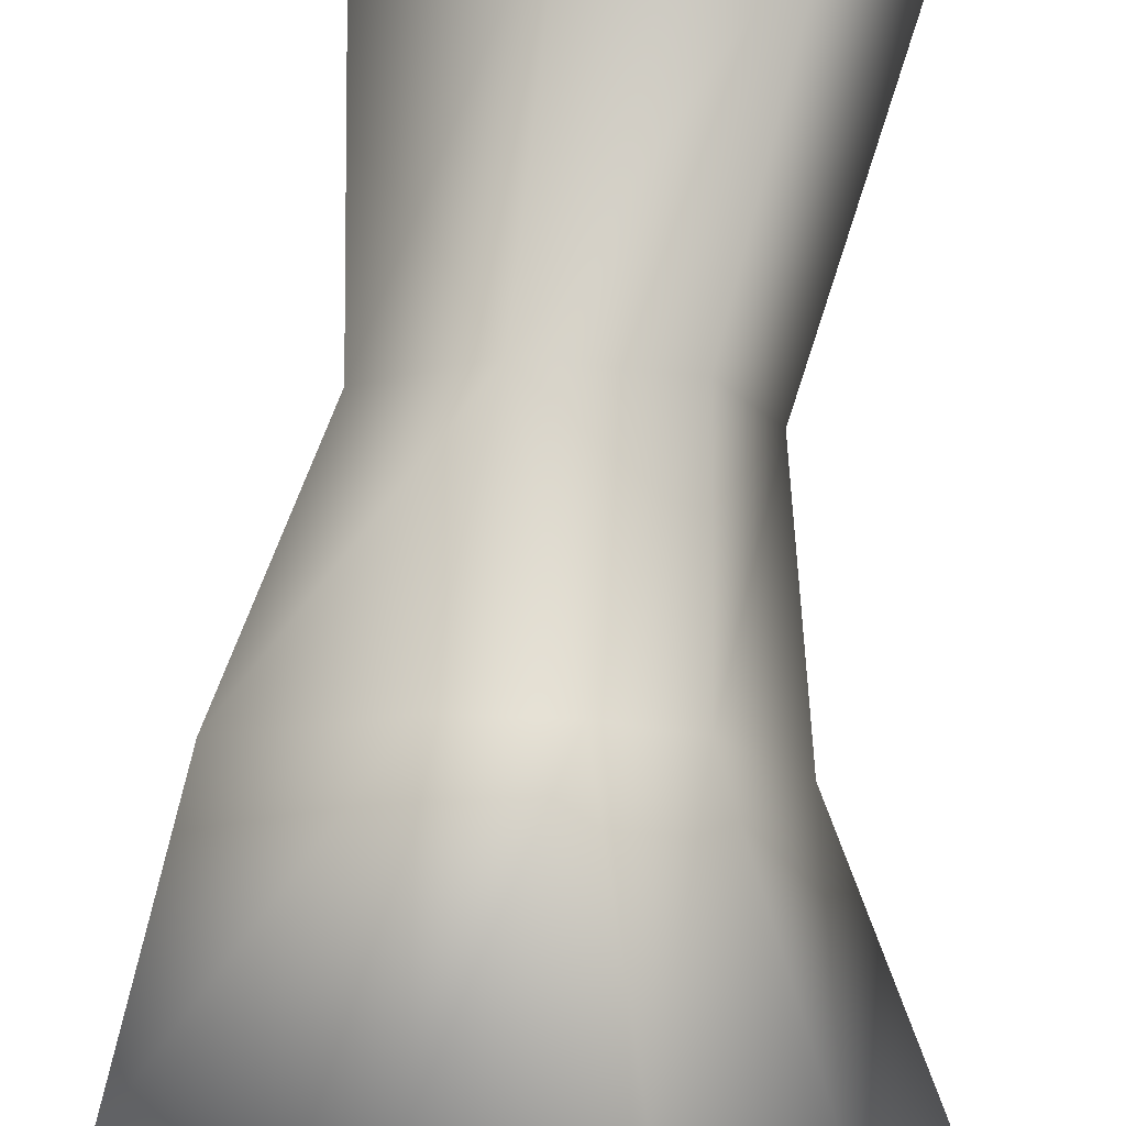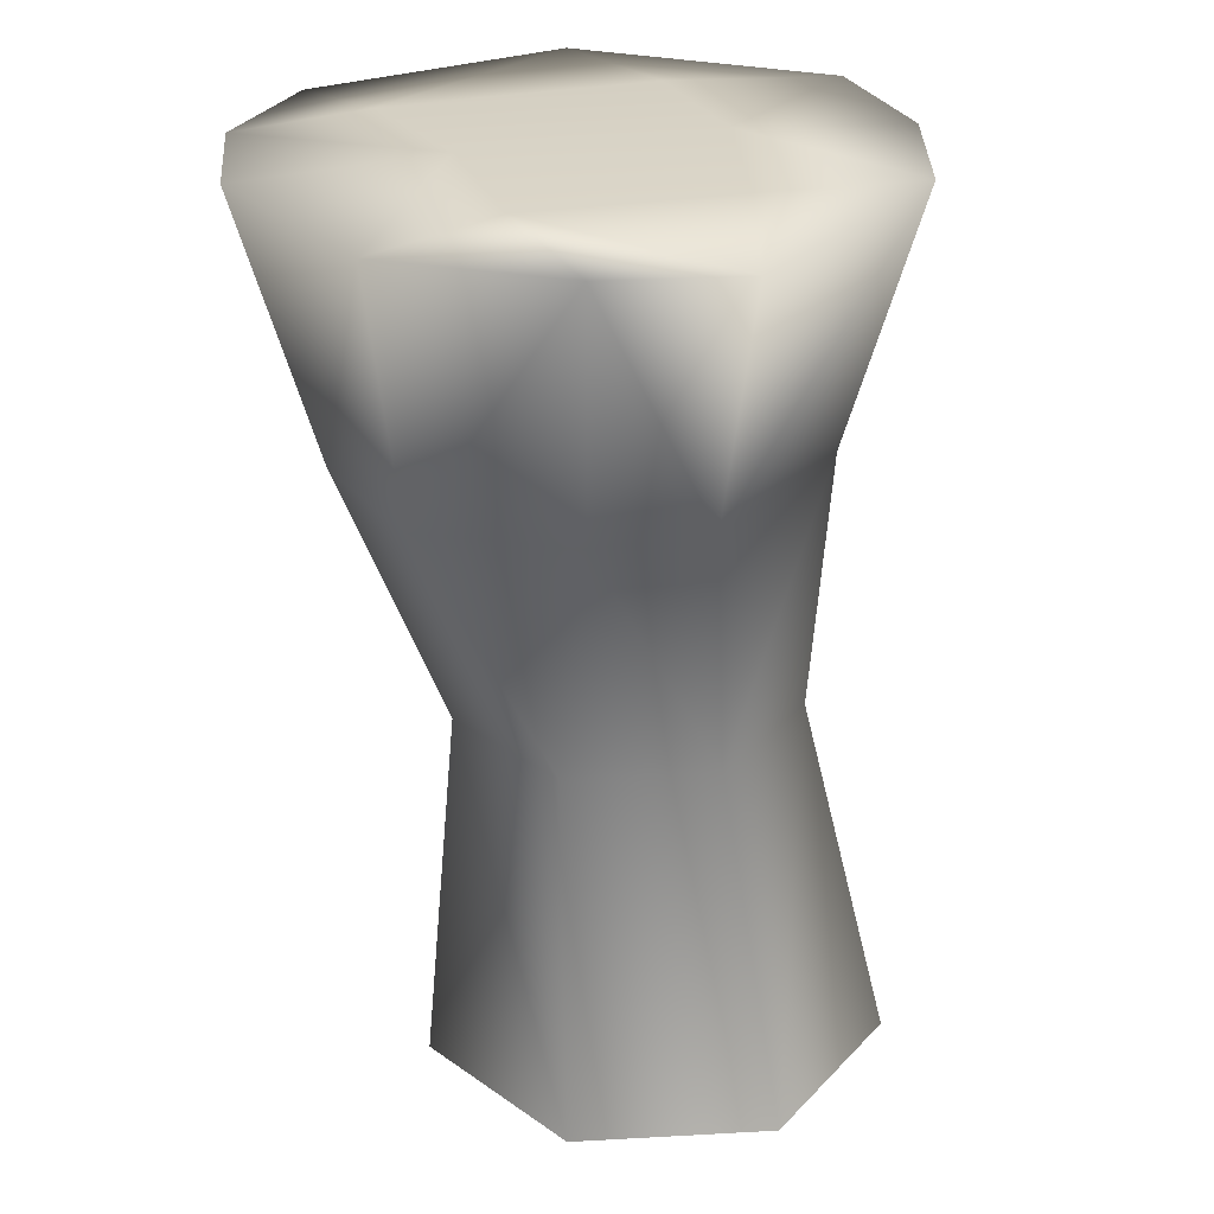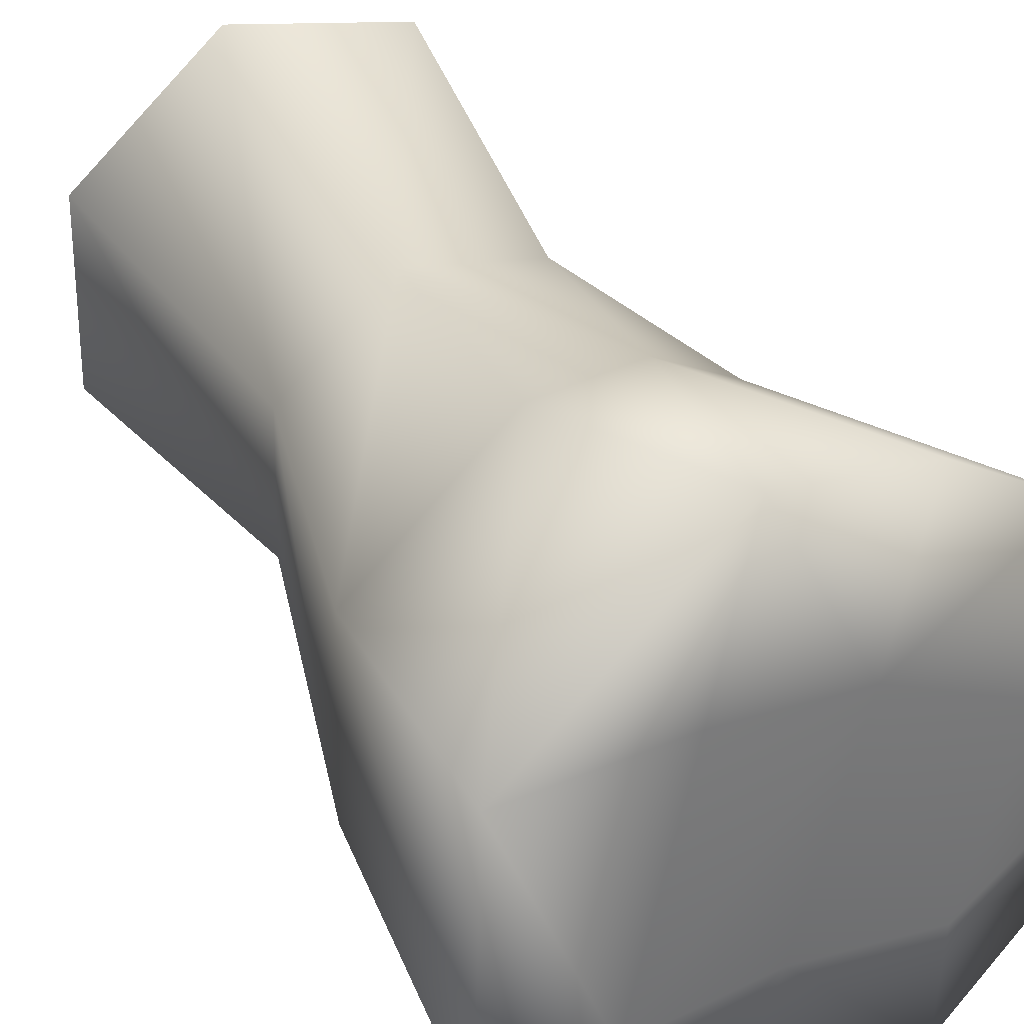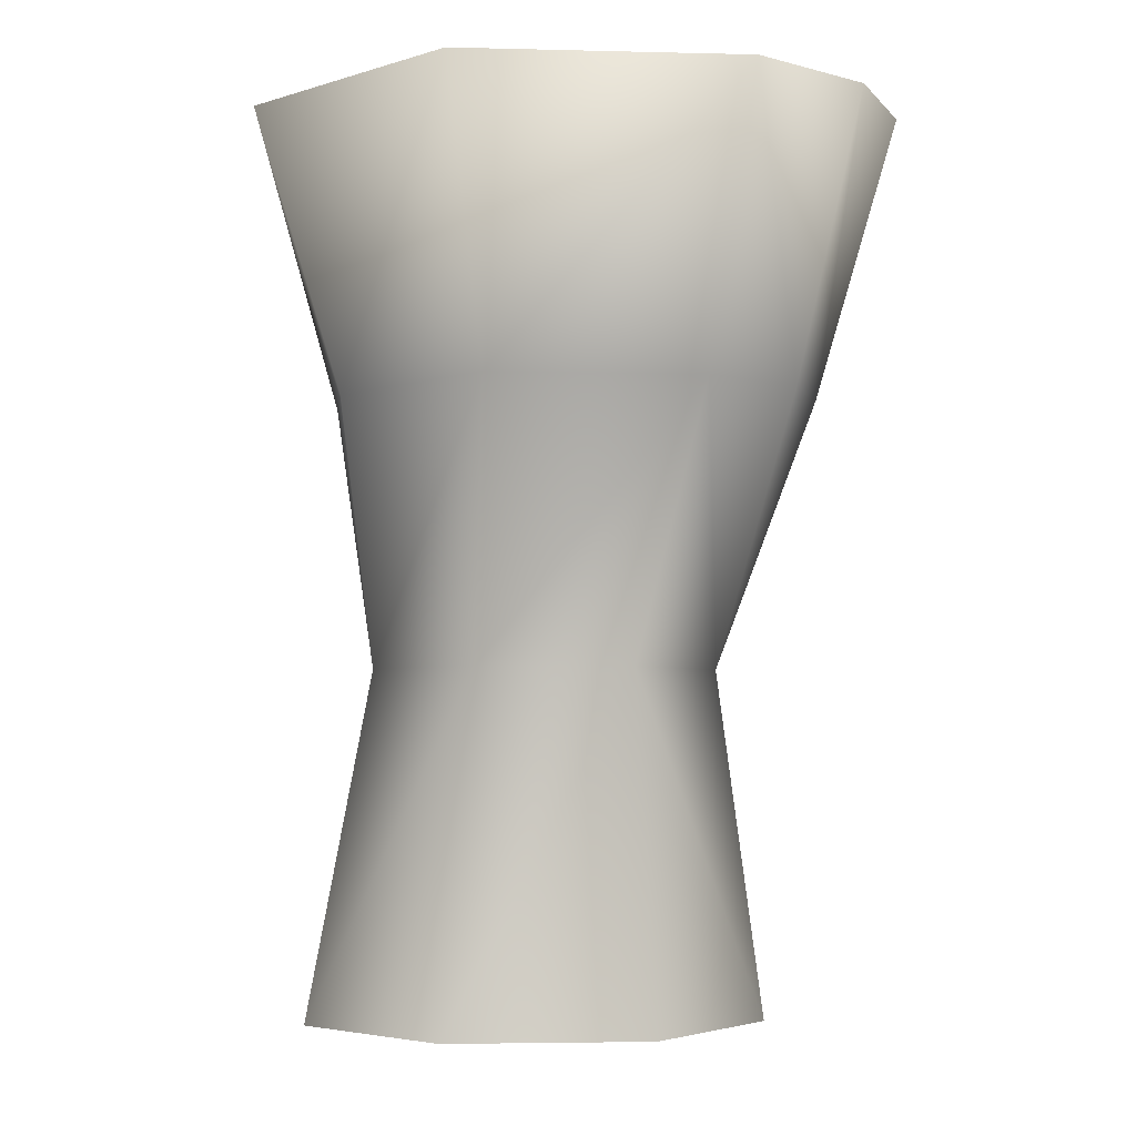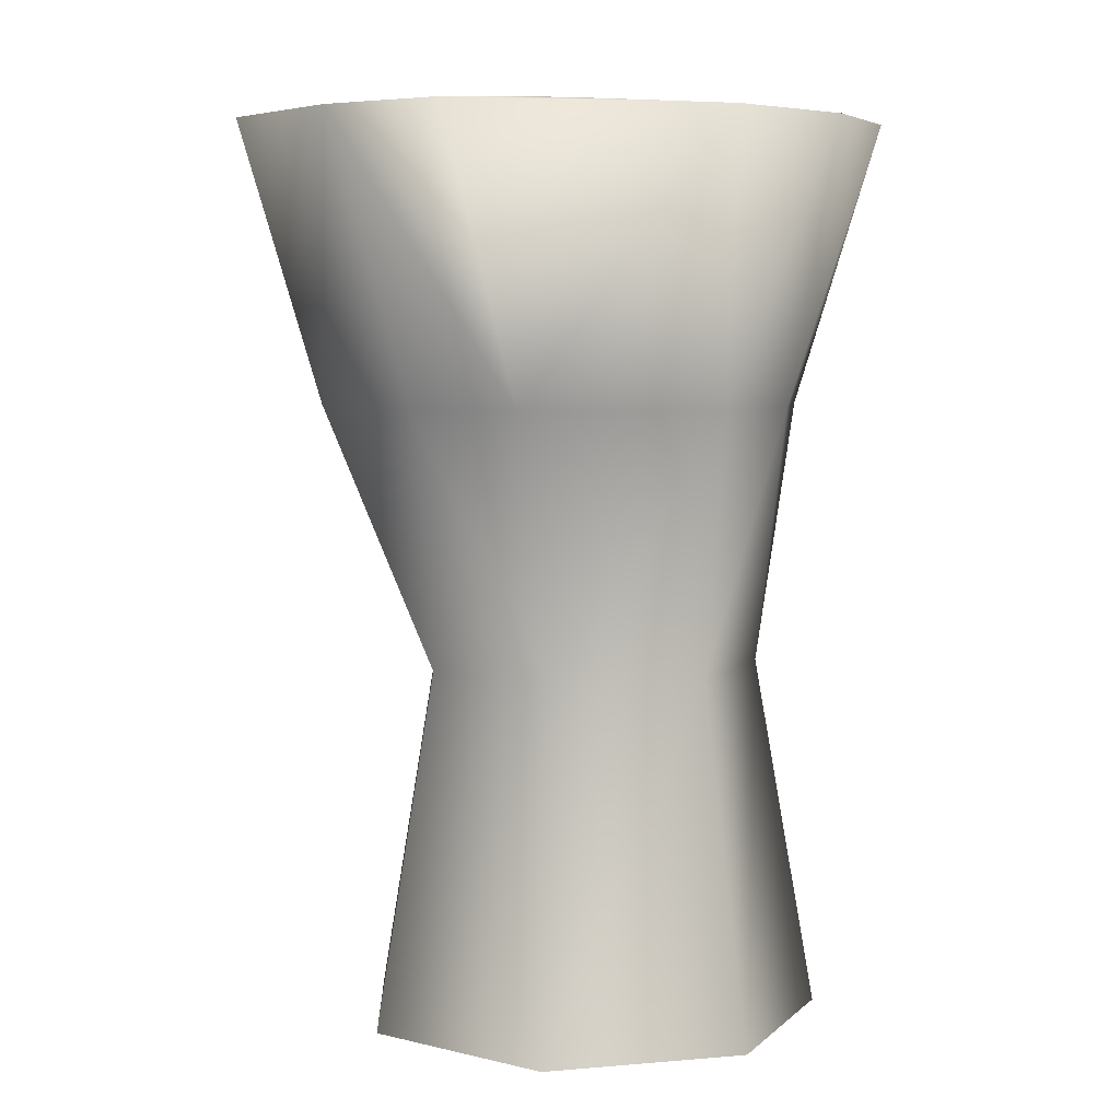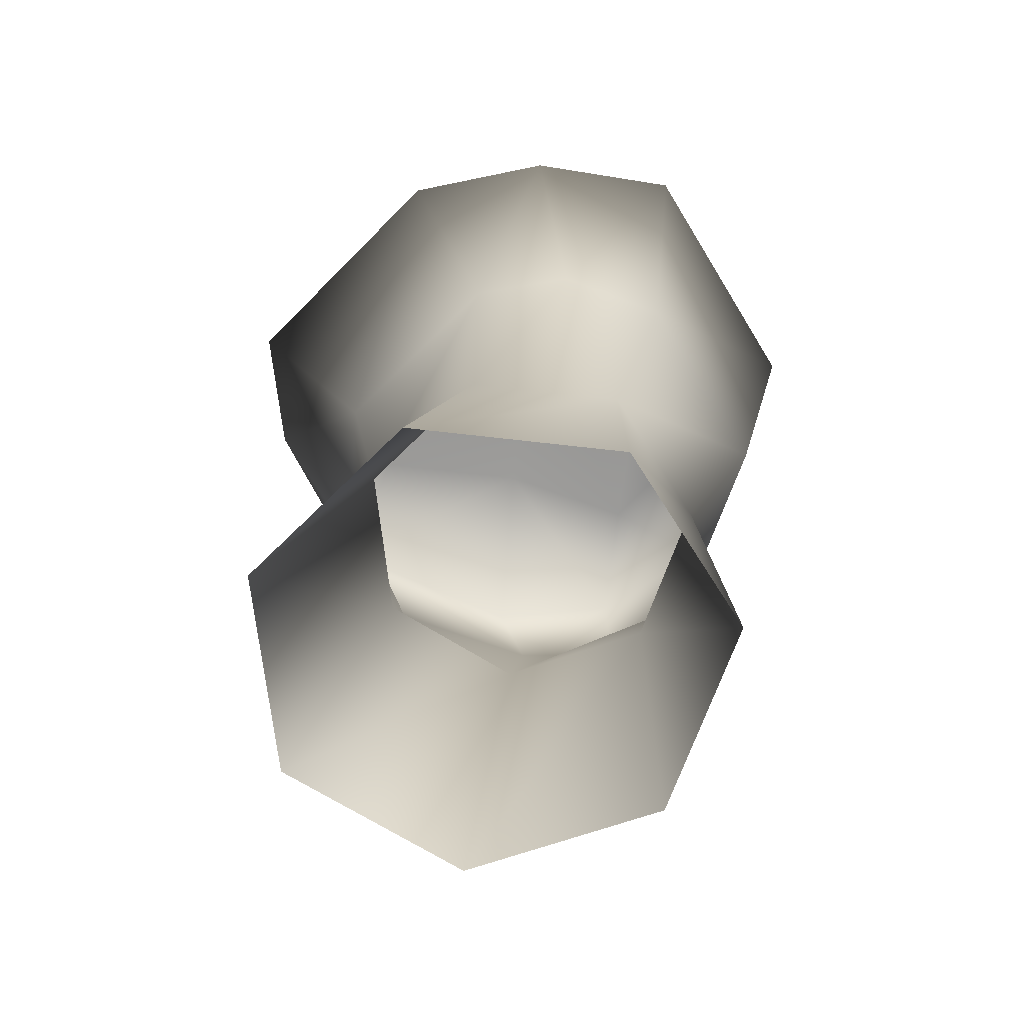
<metadata>
{"format":"obj","ext":"obj","renderer":"f3d","projection":"perspective","resolution":1024,"background":"white","views":[{"elev":77.5,"azim":-178.2,"up":"+Z"},{"elev":27.7,"azim":-121.8,"up":"+Y"},{"elev":35.7,"azim":147.3,"up":"+Z"},{"elev":-4.1,"azim":83.7,"up":"+Y"},{"elev":6.0,"azim":-80.4,"up":"+Y"},{"elev":-68.0,"azim":-20.7,"up":"+Y"}]}
</metadata>
<code>
g _TH_platform_04
v 51.73 65.91 -24.93
v 50.73 65.91 19.69
v 30.6 9.16 19.63
v 31.33 9.16 -12.88
v 17.47 65.91 -53.54
v 39.34 65.91 -44.99
v 6.365 9.16 -33.72
v -15.62 65.91 -53.93
v 6.365 9.16 -33.72
v -25.5 9.16 -27.2
v -46.53 65.91 -4.813
v -39.15 65.91 -28.89
v -40.26 9.16 1.776
v -28.07 65.91 35.83
v -26.81 9.16 31.39
v 15.22 65.91 46.73
v -9.053 65.91 46.95
v 4.726 9.16 39.33
v 17.47 65.91 -53.54
f 5 6 7
f 1 7 6
f 3 2 18
f 2 3 1
f 4 1 3
f 1 4 7
f 13 11 12
f 11 13 14
f 15 14 13
f 14 15 17
f 18 17 15
f 17 18 16
f 2 16 18
f 19 9 8
f 10 8 9
f 8 10 12
f 13 12 10
v -29.87 126.9 -68.17
v -28.94 129 -38.66
v 5.871 129 -29.99
v 17.92 126.9 -71.5
v 14.16 126.9 65.19
v 61.76 126.9 27.94
v 24.47 129 27.86
v -8.313 129 22.04
v -19.73 126.9 58.29
v -59.36 126.9 -41.17
v 38.28 129 -29.75
v -8.313 129 22.04
v 24.47 129 27.86
v 45.42 126.9 -57.95
v -42.2 129 3.973
v -48.36 126.9 40.05
v -19.73 126.9 58.29
v -72.69 126.9 -15.14
v 61.76 126.9 27.94
v 63.43 126.9 -32.89
v 50.73 65.91 19.69
v 51.73 65.91 -24.93
v 63.43 126.9 -32.89
v 61.76 126.9 27.94
v 45.42 126.9 -57.95
v 39.34 65.91 -44.99
v 17.47 65.91 -53.54
v 17.92 126.9 -71.5
v 17.47 65.91 -53.54
v -15.62 65.91 -53.93
v -29.87 126.9 -68.17
v 17.92 126.9 -71.5
v -59.36 126.9 -41.17
v -39.15 65.91 -28.89
v -46.53 65.91 -4.813
v -72.69 126.9 -15.14
v -46.53 65.91 -4.813
v -28.07 65.91 35.83
v -48.36 126.9 40.05
v -48.36 126.9 40.05
v 14.16 126.9 65.19
v -19.73 126.9 58.29
v -9.053 65.91 46.95
v 15.22 65.91 46.73
v 50.73 65.91 19.69
v 61.76 126.9 27.94
v 39.34 65.91 -44.99
v 45.42 126.9 -57.95
v -48.36 126.9 40.05
v -28.07 65.91 35.83
v -59.36 126.9 -41.17
v -39.15 65.91 -28.89
f 56 57 58
f 30 39 33
f 39 30 38
f 32 38 30
f 22 33 23
f 33 22 30
f 31 30 22
f 30 31 32
f 22 23 20
f 31 22 21
f 20 21 22
f 21 20 29
f 31 35 36
f 35 31 34
f 21 34 31
f 34 21 37
f 29 37 21
f 37 35 34
f 68 69 61
f 62 61 69
f 61 62 60
f 63 60 62
f 60 63 65
f 64 65 63
f 51 48 50
f 49 50 48
f 50 49 70
f 71 70 49
f 25 26 24
f 27 24 26
f 24 27 28
f 40 41 42
f 66 42 41
f 42 66 67
f 42 43 40
f 54 52 53
f 52 54 55
f 59 55 54
f 46 44 45
f 44 46 47
v 33 -65.91 26.77
v 33.98 -65.91 -16.91
v 31.33 9.16 -12.88
v 30.6 9.16 19.63
v -1.753 -65.91 53.23
v 4.726 9.16 39.33
v 0.4495 -65.91 -44.9
v 6.365 9.16 -33.72
v 6.365 9.16 -33.72
v 0.4495 -65.91 -44.9
v -42.35 -65.91 -36.14
v -25.5 9.16 -27.2
v -62.18 -65.91 2.783
v -40.26 9.16 1.776
v -44.12 -65.91 42.56
v -26.81 9.16 31.39
f 78 79 74
f 84 85 83
f 85 84 87
f 86 87 84
f 87 86 77
f 76 77 86
f 77 76 75
f 72 75 76
f 75 72 74
f 73 74 72
f 74 73 78
f 84 83 82
f 80 82 83
f 82 80 81

</code>
